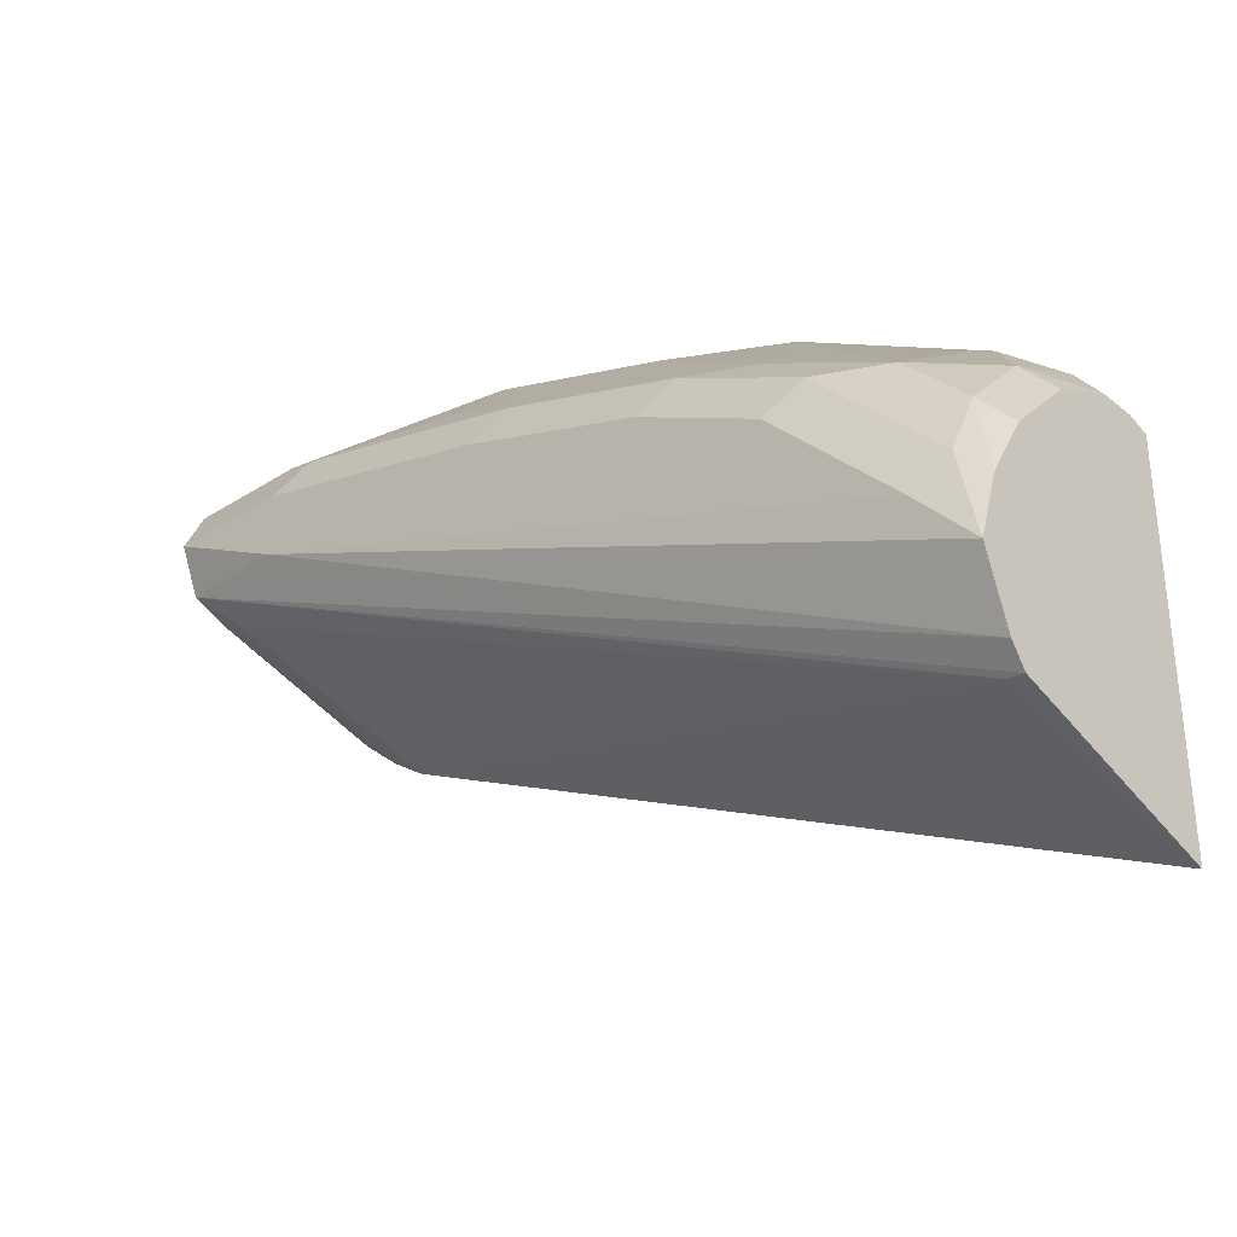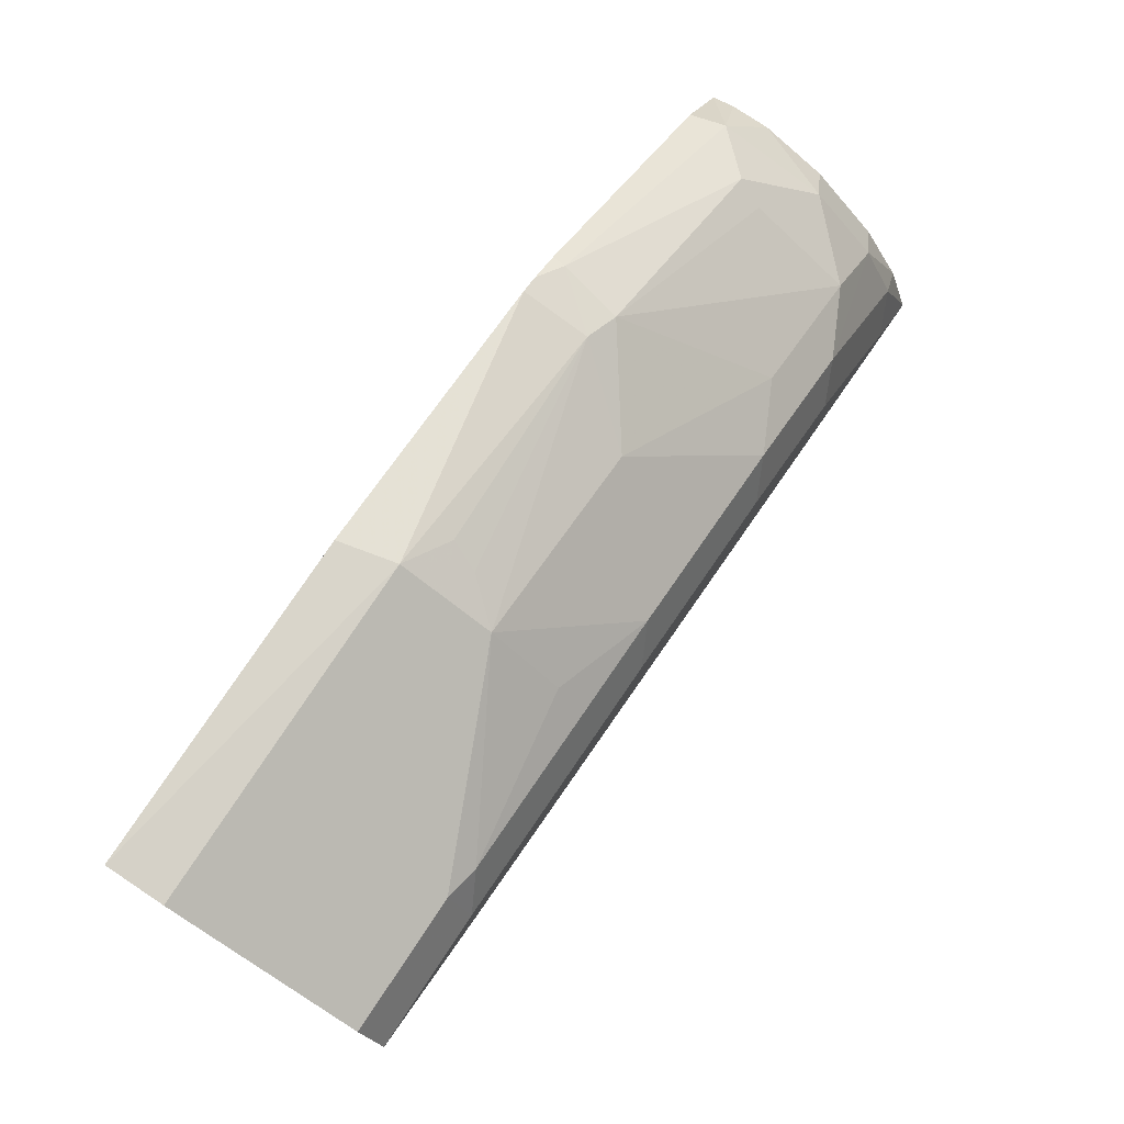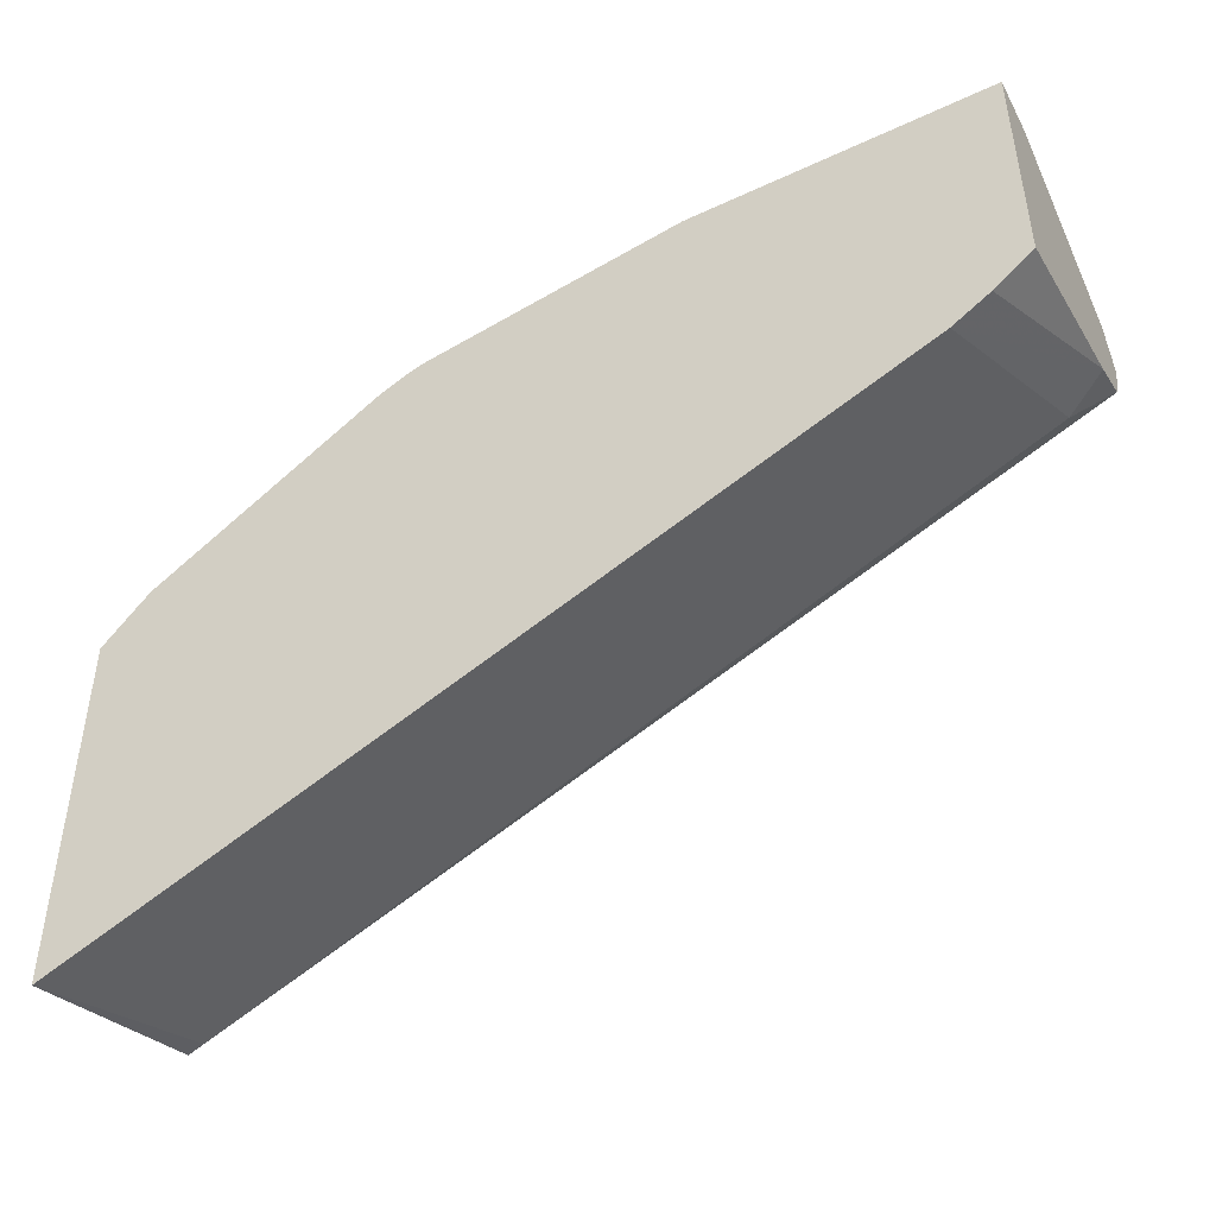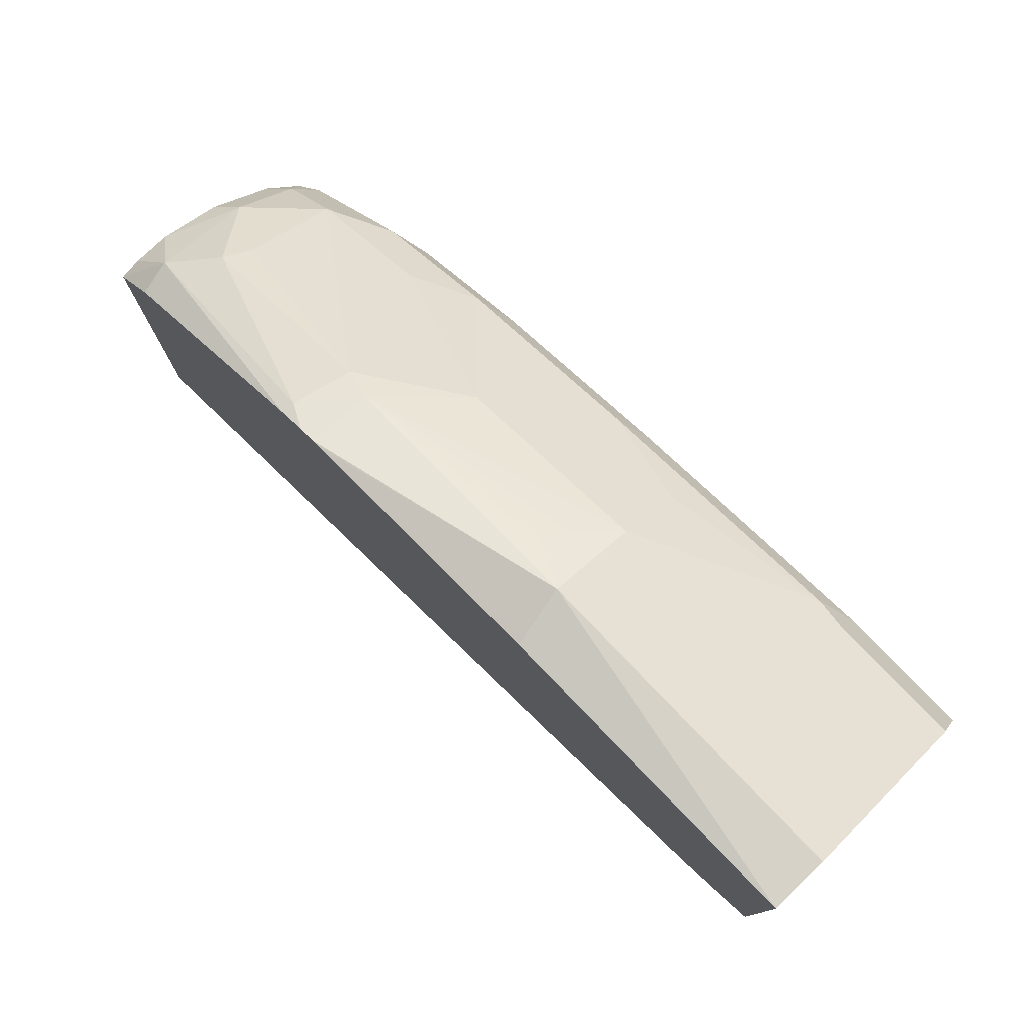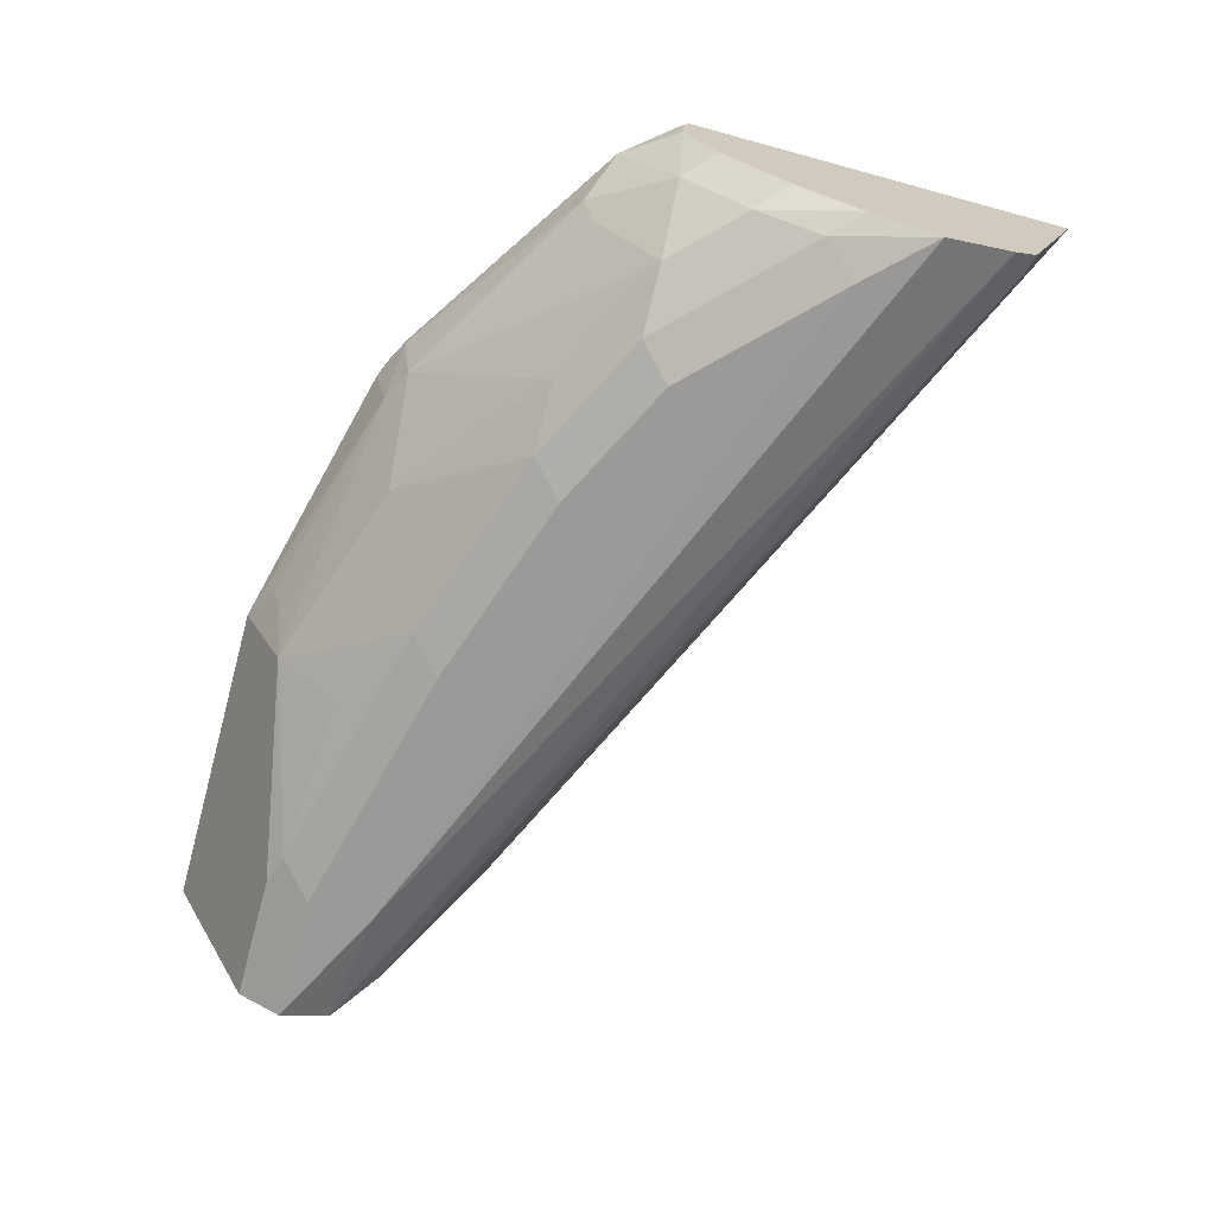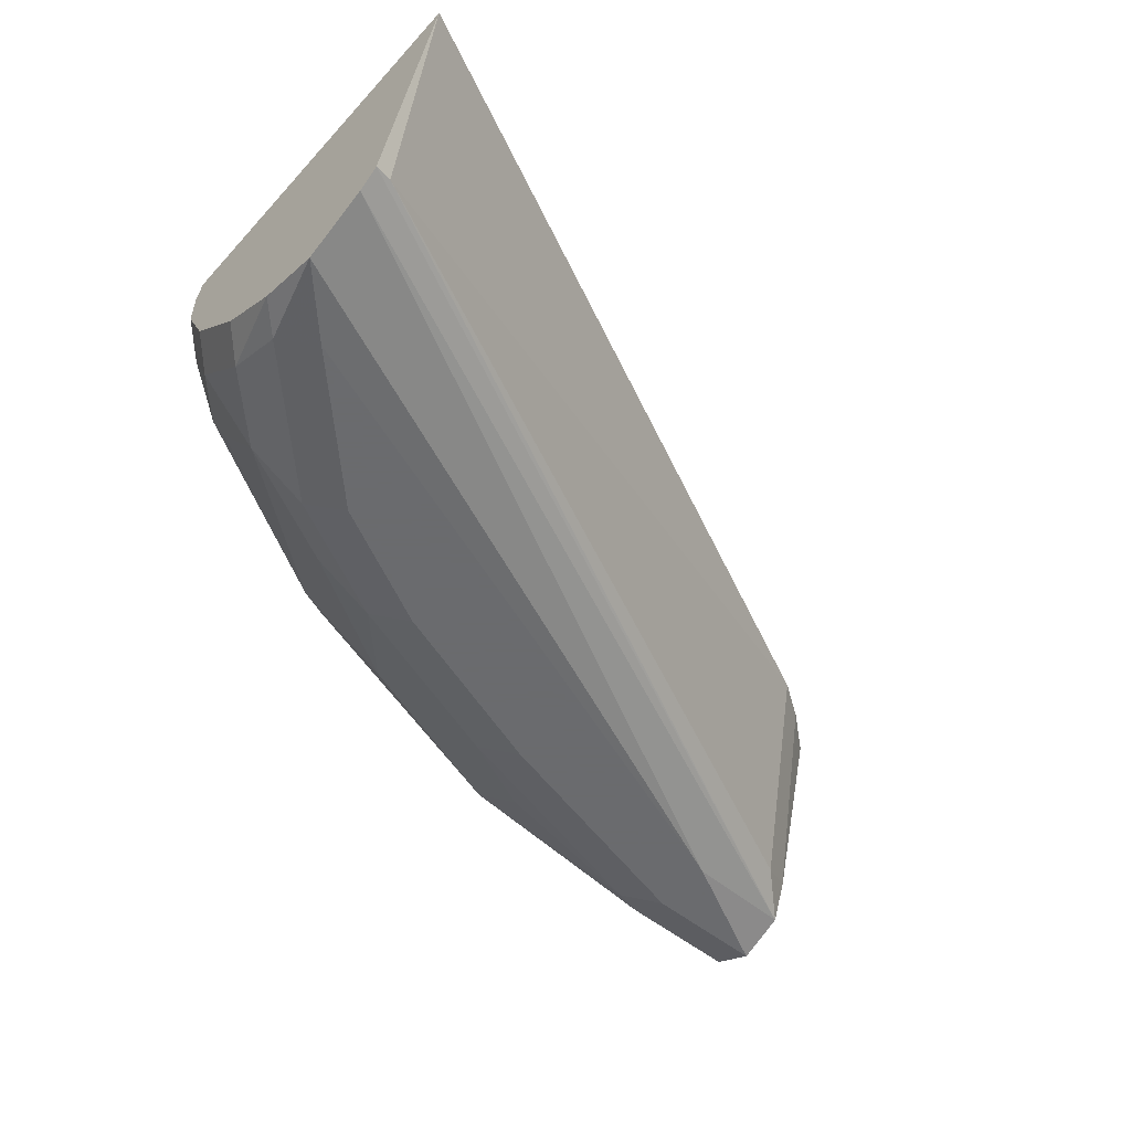
<metadata>
{"format":"obj","ext":"obj","renderer":"f3d","projection":"perspective","resolution":1024,"background":"white","views":[{"elev":-31.6,"azim":42.1,"up":"+Z"},{"elev":78.8,"azim":-56.4,"up":"+Z"},{"elev":-46.4,"azim":-153.2,"up":"+Z"},{"elev":77.9,"azim":-133.7,"up":"+Z"},{"elev":-69.3,"azim":74.7,"up":"+Y"},{"elev":-53.3,"azim":139.1,"up":"+Y"}]}
</metadata>
<code>
v 0.2674 -0.8079 0.2399
v 0.2674 -0.8079 0.3531
v 0.2674 -0.8703 0.261
v 0.2621 -0.8693 0.2621
v 0.02427 -0.8079 0.3502
v 0.2674 -0.8144 0.3553
v 0.2536 -0.8079 0.3687
v 0.2557 -0.8181 0.3707
v 0.2674 -0.8746 0.2674
v 0.0005528 -0.8761 0.3883
v 0.0128 -0.8693 0.3771
v 0.0005528 -0.8631 0.3832
v 0.01272 -0.8079 0.3579
v 0.2674 -0.8256 0.3553
v 0.1856 -0.8079 0.4151
v 0.1853 -0.8118 0.4155
v 0.2429 -0.8309 0.3771
v 0.2589 -0.8485 0.3547
v 0.2674 -0.8818 0.2879
v 0.03837 -0.8821 0.3835
v 0.0005528 -0.8821 0.4027
v 0.0005528 -0.8079 0.3679
v 0.2674 -0.8443 0.3463
v 0.1777 -0.8079 0.4193
v 0.1726 -0.8079 0.4213
v 0.1726 -0.8269 0.4171
v 0.1822 -0.8293 0.4123
v 0.2397 -0.8389 0.3739
v 0.2397 -0.8677 0.3547
v 0.2589 -0.8677 0.3356
v 0.2674 -0.8751 0.3079
v 0.2589 -0.8773 0.3164
v 0.2493 -0.8821 0.3068
v 0.0005528 -0.8757 0.4155
v 0.03837 -0.8821 0.4027
v 0.0005528 -0.8079 0.4409
v 0.2674 -0.8634 0.3271
v 0.09589 -0.8245 0.441
v 0.17 -0.8079 0.4218
v 0.1087 -0.8309 0.4346
v 0.1055 -0.8389 0.4314
v 0.09589 -0.8501 0.4282
v 0.1534 -0.8501 0.4091
v 0.2013 -0.8677 0.3739
v 0.2205 -0.8773 0.3547
v 0.2109 -0.8821 0.3451
v 0.2301 -0.8821 0.326
v 0.0005528 -0.8753 0.4156
v 0.03837 -0.8757 0.4155
v 0.04796 -0.8773 0.4123
v 0.1151 -0.8821 0.3835
v 0.0005528 -0.8245 0.441
v 0.09257 -0.8079 0.4377
v 0.09589 -0.8373 0.4346
v 0.09589 -0.8693 0.4091
v 0.1246 -0.8773 0.3931
v 0.1822 -0.8773 0.3739
v 0.1726 -0.8821 0.3643
v 0.0005528 -0.8373 0.4346
f 30 31 37
f 26 40 41
f 30 32 31
f 29 45 30
f 29 57 45
f 27 43 44
f 27 29 28
f 27 44 29
f 26 43 27
f 26 42 43
f 26 41 42
f 29 44 57
f 20 51 35
f 25 39 38
f 25 38 26
f 21 49 34
f 21 35 49
f 20 35 21
f 20 58 51
f 20 46 58
f 20 47 46
f 20 33 47
f 19 33 20
f 19 32 33
f 30 45 32
f 26 38 40
f 32 45 46
f 42 55 56
f 32 47 33
f 19 31 32
f 51 58 57
f 50 56 55
f 48 54 59
f 48 49 54
f 45 58 46
f 45 57 58
f 43 57 44
f 42 50 55
f 42 49 50
f 42 54 49
f 42 57 43
f 32 46 47
f 42 56 57
f 40 54 42
f 38 39 53
f 38 54 40
f 38 59 54
f 38 52 59
f 36 38 53
f 36 52 38
f 35 56 50
f 51 57 56
f 35 51 56
f 35 50 49
f 34 49 48
f 40 42 41
f 18 37 23
f 3 9 10
f 18 29 30
f 4 11 5
f 4 10 11
f 3 10 4
f 2 8 6
f 2 7 8
f 1 7 2
f 1 15 7
f 1 24 15
f 1 25 24
f 1 39 25
f 1 53 39
f 1 36 53
f 1 22 36
f 1 13 22
f 1 5 13
f 1 4 5
f 1 3 4
f 1 19 9
f 1 31 19
f 1 37 31
f 1 23 37
f 1 14 23
f 1 6 14
f 1 2 6
f 18 30 37
f 5 11 12
f 5 12 13
f 1 9 3
f 7 15 8
f 6 8 14
f 18 28 29
f 17 27 28
f 17 28 18
f 16 27 17
f 16 25 26
f 16 24 25
f 15 24 16
f 14 18 23
f 12 22 13
f 10 12 11
f 10 22 12
f 16 26 27
f 10 52 36
f 10 36 22
f 8 16 17
f 8 17 18
f 8 15 16
f 9 19 20
f 9 20 10
f 8 18 14
f 10 21 34
f 10 34 48
f 10 48 59
f 10 59 52
f 10 20 21

</code>
